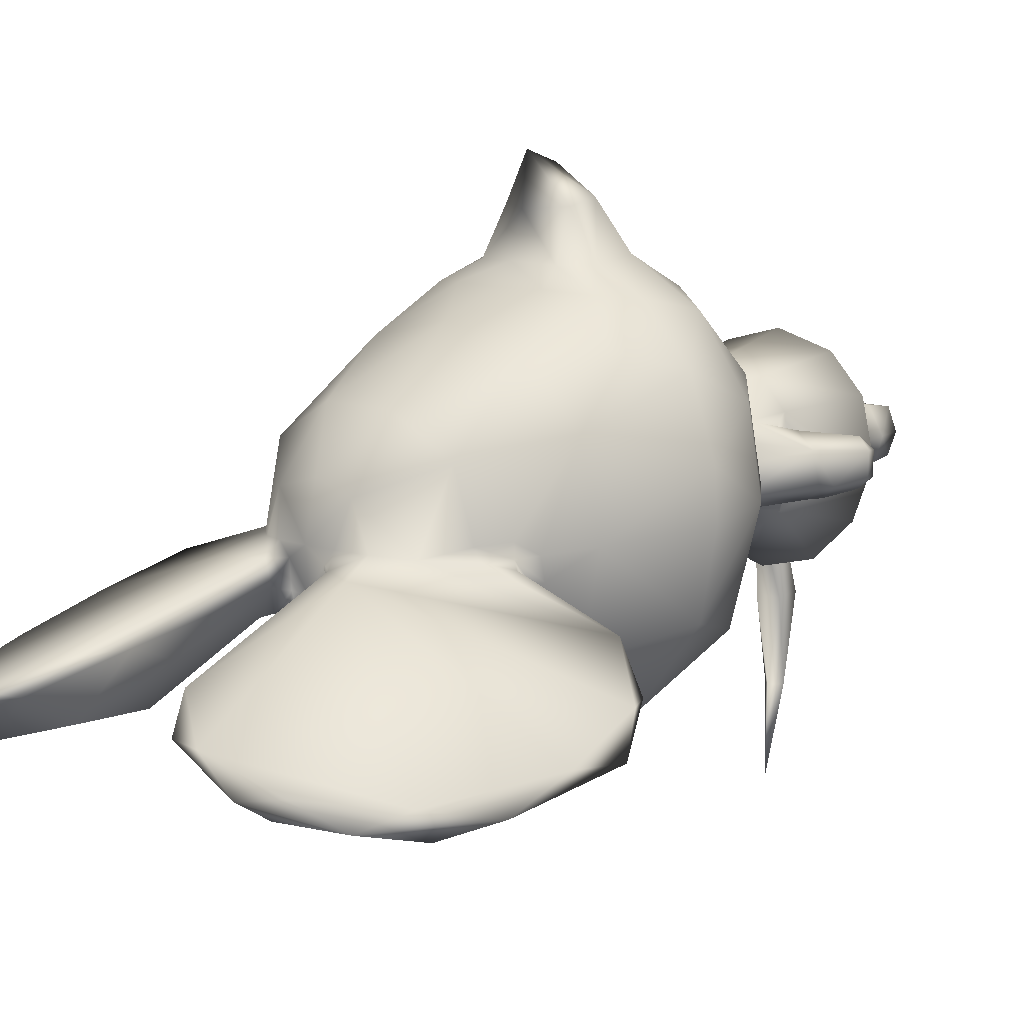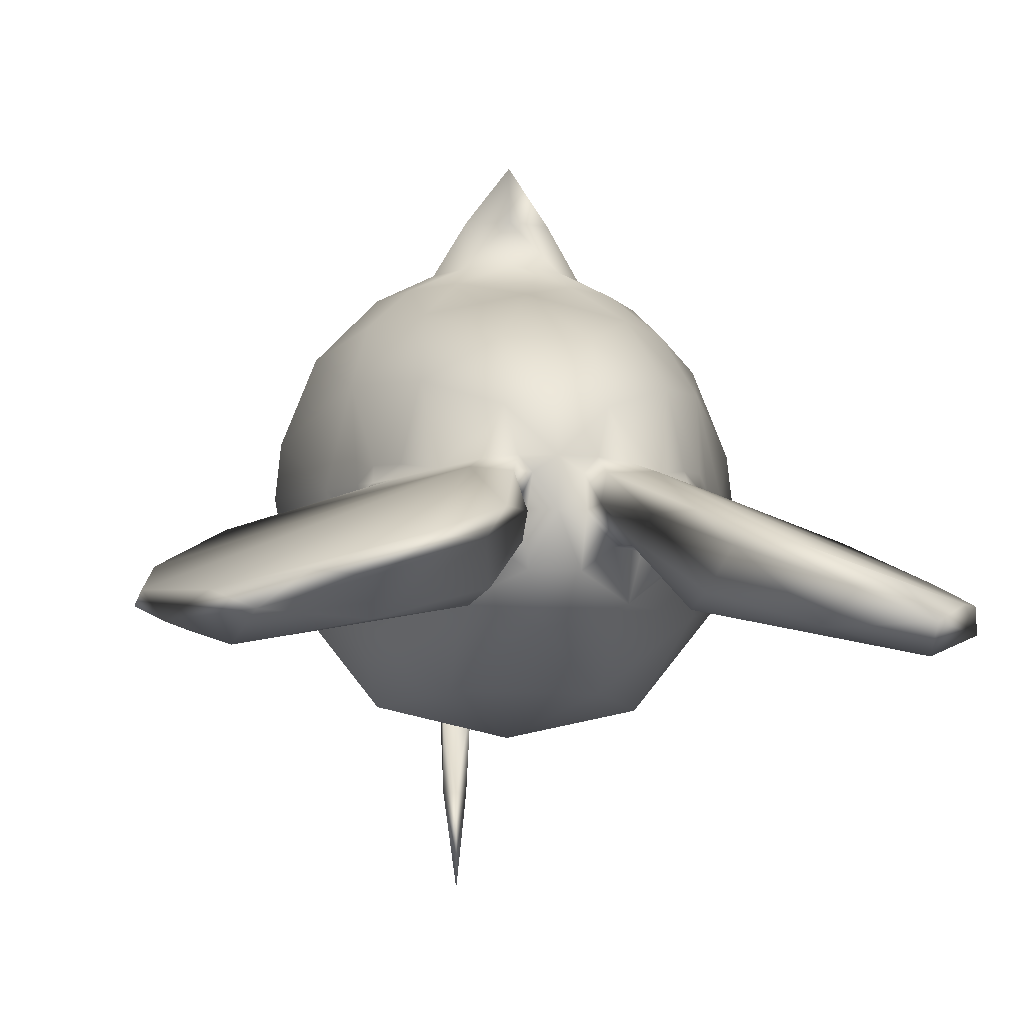
<metadata>
{"format":"obj","ext":"obj","renderer":"f3d","projection":"perspective","resolution":1024,"background":"white","views":[{"elev":10.6,"azim":-137.1,"up":"+Z"},{"elev":-9.1,"azim":171.4,"up":"+Z"}]}
</metadata>
<code>
o rdmobj02.001
v -0.1223 -0.4682 0.05171
v -0.05371 -0.4616 0.09208
v 0.05391 -0.4616 0.09208
v -0.07284 -0.5255 0.1471
v 0.07305 -0.5255 0.1471
v 0 -0.6039 0.1779
v 0.09637 -0.6049 0.1537
v 0.1276 -0.7826 0.1876
v 0.2035 -0.7838 0.1077
v 0.1223 -0.4578 -0.001215
v 0.1223 -0.4658 -0.05918
v 0 -0.4634 -0.1141
v -0.1223 -0.4658 -0.05918
v -0.06217 -0.5207 -0.1343
v -0.1317 -0.527 -0.08696
v -0.06919 -0.6037 -0.1589
v -0.1479 -0.6046 -0.09932
v -0.1149 -0.7552 -0.2187
v -0.1951 -0.772 -0.1363
v 0 -0.7816 0.2221
v -0.1276 -0.7826 0.1876
v -0.09617 -0.6049 0.1537
v -0.2035 -0.7838 0.1077
v -0.155 -0.6046 0.09193
v -0.2336 -0.783 -0.01646
v -0.1533 -0.5763 0.0602
v -0.1354 -0.5243 0.08184
v 0 -0.7417 -0.2463
v 0.06939 -0.6037 -0.1589
v 0.06236 -0.5207 -0.1343
v 0.1317 -0.527 -0.08696
v 0.1149 -0.7552 -0.2187
v 0.1481 -0.6046 -0.09932
v 0.1528 -0.5807 -0.05815
v -0.1527 -0.5807 -0.05815
v -0.17 -0.6011 -0.002386
v 0.1533 -0.5763 0.0602
v 0.1354 -0.5243 0.08184
v 0.1552 -0.6046 0.09193
v 0.17 -0.6011 -0.002386
v -0.1223 -0.4578 -0.001215
v -0.06997 -0.4456 -0.005627
v 0.1223 -0.4682 0.05171
v 0.06997 -0.4456 -0.005627
v 0.2336 -0.783 -0.01646
v 0.1951 -0.772 -0.1363
v 0.2459 0.2865 -0.1481
v 0.2527 0.3035 -0.1405
v 0.1662 0.3967 -0.1588
v 0.1875 0.4165 -0.1661
v 0.1126 0.4547 -0.1646
v 0.1215 0.4796 -0.1688
v 0.09173 0.6952 -0.1997
v 0.1627 0.8446 -0.2923
v 0.1829 0.9377 -0.2349
v 0.3402 0.8789 -0.3462
v 0.3511 0.9643 -0.2954
v 0.508 0.876 -0.3338
v -0.2853 -0.71 -0.03013
v -0.2583 -0.7006 -0.05523
v -0.2964 -0.6781 -0.03042
v -0.2682 -0.6115 -0.03901
v -0.2976 -0.6779 0.0251
v -0.2484 -0.5716 0.03272
v -0.2597 -0.7 0.0458
v -0.1971 -0.5882 0.06299
v -0.221 -0.7222 0.02529
v -0.1474 -0.6251 0.02822
v -0.1702 -0.6585 -0.03916
v -0.1536 -0.6344 -0.03994
v -0.04888 0.4721 -0.1125
v -1e-06 0.4793 -0.1132
v -0.0437 0.4454 -0.2082
v 0.0437 0.4454 -0.2082
v -1e-06 0.3466 -0.2919
v 0.141 0.3443 -0.2479
v 0.1281 0.1229 -0.3748
v 0.2953 0.1269 -0.2406
v 0.2314 -0.0815 -0.3846
v 0.3823 -0.0815 -0.1954
v 0.3107 -0.2519 -0.244
v 0.3796 -0.2497 -0.005701
v -0.141 0.3443 -0.2479
v -0.1281 0.1229 -0.3748
v 0 -0.0815 -0.4365
v 0.127 -0.2519 -0.378
v 0.2145 -0.3699 -0.2014
v 0 -0.4456 -0.07002
v 0 -0.3697 -0.2826
v -0.2145 -0.3699 -0.2014
v -0.127 -0.2519 -0.378
v -0.3107 -0.2519 -0.244
v -0.2314 -0.0815 -0.3846
v -0.3823 -0.0815 -0.1954
v -0.2953 0.1269 -0.2406
v -0.2977 0.2225 -0.0875
v -0.3005 0.2361 -0.0397
v -0.04194 0.4829 -0.05322
v -0.06636 0.5017 -0.1059
v -0.07569 0.5054 -0.05615
v -0.143 0.8749 -0.1736
v -0.2696 0.9626 -0.2311
v -0.4348 0.9332 -0.2827
v -0.5095 0.8759 -0.3338
v -0.5722 0.8056 -0.2981
v 0.1475 -0.6251 0.02822
v 0.1971 -0.5882 0.06299
v 0.221 -0.7222 0.02529
v 0.2597 -0.7 0.0458
v 0.2854 -0.7101 0.02178
v 0.2976 -0.6778 0.0251
v 0.2853 -0.71 -0.03013
v 0.2964 -0.6781 -0.03042
v 0.2583 -0.7007 -0.05523
v 0.2682 -0.6115 -0.03901
v 0.2206 -0.7224 -0.03433
v 0.2228 -0.638 -0.06934
v 0.256 -0.583 -0.04175
v 0.2484 -0.5717 0.03272
v 0.1546 -0.4676 -0.05459
v 0.04194 0.4829 -0.05322
v 0.09956 0.4342 -0.1663
v 0.09641 0.7777 -0.1659
v 0.06763 0.5017 -0.1059
v 0.07617 0.5054 -0.05615
v 0.143 0.8749 -0.1736
v 0.1521 0.5383 -0.05775
v 0.2697 0.9627 -0.2311
v 0.5722 0.8056 -0.2981
v 0.4348 0.9332 -0.2827
v -0.5232 0.2939 -0.1309
v -0.6416 0.3928 -0.2082
v -0.1508 0.5382 -0.05771
v -0.6654 0.5655 -0.2687
v 0.4455 0.2669 -0.1424
v 0.5031 0.3117 -0.2253
v 0.32 0.4365 -0.257
v 0.5982 0.5453 -0.3257
v 0.5358 0.736 -0.3709
v 0.2977 0.2225 -0.0875
v 0.2492 0.2604 -0.1624
v 0.2888 0.2471 -0.08823
v 0.6349 0.6703 -0.329
v 0.6654 0.5655 -0.2687
v 0.6416 0.3929 -0.2083
v 0.5232 0.2938 -0.1309
v 0.5969 0.3216 -0.2145
v -0.5375 0.736 -0.3709
v -0.3402 0.8789 -0.3463
v -0.1731 0.6827 -0.2985
v -0.1627 0.8446 -0.2923
v -0.09106 0.6951 -0.1997
v -0.09378 0.7777 -0.1658
v -0.32 0.4365 -0.257
v -0.1875 0.4165 -0.1661
v -0.1203 0.4796 -0.1688
v -0.1114 0.4546 -0.1646
v -0.2459 0.2865 -0.1481
v -0.2888 0.2471 -0.08823
v -0.2929 0.2645 -0.08936
v -0.2527 0.3035 -0.1405
v -0.4456 0.267 -0.1425
v -0.5031 0.3118 -0.2254
v -0.5969 0.3216 -0.2145
v -0.6737 0.4498 -0.2802
v 0.1536 -0.6343 -0.03994
v 0.2437 -0.7335 -0.004297
v -0.2492 0.2604 -0.1624
v -0.1566 0.3759 -0.1642
v -0.2206 -0.7224 -0.03433
v -0.2437 -0.7336 -0.004297
v -0.2854 -0.7101 0.02178
v -0.2228 -0.6379 -0.06934
v -0.256 -0.583 -0.04175
v -0.1546 -0.4676 -0.05459
v -0.3796 -0.2497 -0.005701
v 0.1731 0.6827 -0.2984
v 0 -0.01411 0.4094
v 0 -0.0433 0.4981
v 0.07534 -0.08495 0.5038
v 0 -0.05614 0.6022
v 0.06714 -0.1613 0.5163
v -0.6336 0.6705 -0.329
v -0.5982 0.5453 -0.3257
v -0.1662 0.3968 -0.1588
v -0.09956 0.4342 -0.1663
v 0.2073 -0.6116 -0.07036
v 0.1524 -0.5295 -0.08091
v -0.1836 0.4072 -0.03833
v -0.2919 0.2848 -0.05835
v 0.6737 0.4498 -0.2802
v 0.1836 0.4072 -0.03833
v 0.2482 0.3275 -0.04439
v 0.2922 0.2848 -0.05835
v 0.06557 0.4822 -0.02598
v -0.1225 0.4584 -0.03037
v -0.2072 -0.6116 -0.07036
v -0.1523 -0.5295 -0.08091
v -0.1332 -0.09274 0.4049
v -0.125 -0.1932 0.4168
v -0.06714 -0.1613 0.5163
v -0.07534 -0.08495 0.5038
v 0.3005 0.2361 -0.0397
v 0.2794 0.2768 -0.04321
v 0 -0.1979 0.5249
v 0 -0.1338 0.5755
v 0 -0.2517 0.4268
v 0.04888 0.4721 -0.1125
v 0.1702 -0.6585 -0.03916
v -0.2794 0.2768 -0.04321
v 0.2929 0.2645 -0.08936
v -0.3511 0.9643 -0.2954
v -0.1829 0.9377 -0.2349
v 0.1566 0.3759 -0.1642
v 0.125 -0.1932 0.4168
v 0 -0.7361 0.1618
v -0.1211 -0.7339 0.1297
v -0.09248 -0.8104 0.08623
v -0.1409 -0.8087 0.06103
v -0.1115 -0.9166 0.06826
v -0.1398 -0.8925 0.001123
v -0.1365 -0.9453 0.003564
v -0.1103 -0.9593 -0.0522
v -0.1111 -0.9995 -0.04482
v -0.05952 -0.9593 -0.0522
v -0.05835 -0.9995 -0.04482
v 0 -0.73 -0.1423
v 0.0312 -0.7594 -0.1368
v -0.029 -0.7616 -0.3101
v -0.02305 -0.7875 -0.4904
v 0 -0.7614 -0.6806
v 0 -0.8139 -0.4904
v 0.02305 -0.7875 -0.4904
v 0.02759 -0.8154 -0.3046
v 0.02754 -0.7612 -0.3101
v 0.1498 -0.8074 -0.07881
v 0.1771 -0.7259 -9.8e-05
v 0.1644 -0.8076 -4.9e-05
v 0.1398 -0.8925 0.001123
v 0.1409 -0.8087 0.06103
v 0.1115 -0.9166 0.06826
v 0.09248 -0.8104 0.08623
v 0.05825 -0.9207 0.07017
v 0.02534 -0.8403 0.08037
v 0.0289 -0.8925 0.001123
v -0.1771 -0.7259 -9.8e-05
v -0.1644 -0.8076 -4.9e-05
v -0.1498 -0.8074 -0.07881
v -0.1126 -0.8621 -0.06875
v 0.03291 -0.8316 -0.1405
v 0.05029 -0.8634 -0.06875
v 0.1126 -0.8621 -0.06875
v 0.05952 -0.9593 -0.0522
v 0.1103 -0.9593 -0.0522
v 0.1111 -0.9995 -0.04482
v 0.1365 -0.9453 0.003564
v 0.1211 -0.7339 0.1297
v 0 -0.8109 0.1288
v 0 -0.8351 0.1034
v -0.05962 -0.9995 0.05439
v -0.1105 -0.9995 0.05439
v -0.05893 -0.9399 0.06475
v -0.1103 -0.9341 0.06416
v 0.05962 -0.9995 0.05439
v 0.03247 -0.9453 0.003564
v 0.1105 -0.9995 0.05439
v 0.1304 -0.9995 0.005273
v 0 -0.788 -0.1368
v -0.0291 -0.8139 -0.3046
v -0.0312 -0.7594 -0.1368
v -0.02534 -0.8403 0.08037
v -0.05825 -0.9207 0.07017
v -0.0289 -0.8925 0.001123
v -0.03247 -0.9453 0.003564
v -0.05029 -0.8634 -0.06875
v -0.03291 -0.8316 -0.1405
v 0.09902 -0.8098 -0.1426
v 0.114 -0.7193 -0.1391
v -0.114 -0.7193 -0.1391
v -0.09902 -0.8098 -0.1426
v 0 -0.7175 -0.1856
v 0 -0.8022 -0.1652
v 0.05893 -0.9399 0.06475
v 0.1103 -0.9341 0.06416
v 0.03867 -0.9995 0.005273
v 0.05835 -0.9995 -0.04482
v 0 -0.8362 0.000342
v 0 -0.7657 -0.4904
v -0.1304 -0.9995 0.005273
v -0.03867 -0.9995 0.005273
v 0.1301 -0.3202 0.35
v 0 -0.3502 0.3577
v -0.1301 -0.3202 0.35
v -0.1246 -0.421 0.2115
v -0.2537 -0.36 0.1979
v -0.2845 -0.3699 -0.00166
v -0.354 -0.2426 0.1689
v -0.4075 -0.08561 0.0829
v -0.4174 -0.08101 -0.01749
v 0.2359 -0.09561 0.3545
v 0.1332 -0.09274 0.4049
v 0.2629 -0.2152 0.3264
v 0.2537 -0.36 0.1979
v 0.1246 -0.421 0.2115
v 0.2845 -0.3699 -0.00166
v 0.4174 -0.08101 -0.01749
v 0.4075 -0.08561 0.0829
v 0.354 -0.2426 0.1689
v 0.3465 -0.09068 0.2397
v -0.2629 -0.2152 0.3264
v -0.2359 -0.09561 0.3545
v -0.3465 -0.09068 0.2397
v 0 -0.4456 0.0604
v -0.1013 0.01299 0.3673
v -0.08818 -0.03482 0.4053
v -1e-06 0.02773 0.367
v 0.1013 0.01299 0.3673
v -1e-06 0.1487 0.3193
v 0.1787 0.1443 0.2774
v 0.07617 0.3602 0.1944
v 0.2085 0.3474 0.118
v 0.08623 0.4624 0.0605
v 0.1225 0.4584 -0.03037
v -0.1836 -0.02818 0.3608
v -0.1787 0.1443 0.2774
v -0.07617 0.3602 0.1944
v -1e-06 0.4601 0.08462
v -1e-06 0.4849 -0.02554
v -0.3453 0.1385 -0.03345
v -0.3038 0.1413 0.1487
v -0.264 0.02553 0.2788
v 0.3453 0.1385 -0.03345
v 0.3038 0.1413 0.1487
v 0.2779 0.2763 -0.01377
v 0.2397 0.3307 -0.01973
v 0.264 0.02553 0.2788
v 0.1836 -0.02818 0.3608
v 0.08818 -0.03482 0.4053
v -0.2779 0.2763 -0.01377
v -0.2085 0.3474 0.118
v -0.2397 0.3307 -0.01973
v -0.2482 0.3275 -0.04439
v -0.08623 0.4624 0.0605
v -0.06558 0.4822 -0.02598
f 42 41 1
f 313 42 1
f 313 1 2
f 3 313 2
f 3 2 4
f 5 3 4
f 5 4 6
f 7 5 6
f 7 6 8
f 9 7 8
f 44 10 11
f 88 44 11
f 88 11 12
f 13 88 12
f 13 12 14
f 15 13 14
f 15 14 16
f 17 15 16
f 17 16 18
f 19 17 18
f 20 8 6
f 21 20 6
f 21 6 22
f 23 21 22
f 23 22 24
f 25 23 24
f 25 24 36
f 26 36 24
f 27 26 24
f 27 24 22
f 4 27 22
f 4 22 6
f 28 18 16
f 29 28 16
f 29 16 30
f 31 29 30
f 31 30 11
f 32 28 29
f 33 32 29
f 33 29 31
f 34 33 31
f 35 15 17
f 36 35 17
f 36 17 25
f 12 11 30
f 14 12 30
f 14 30 16
f 37 38 39
f 40 37 39
f 40 39 45
f 13 41 42
f 88 13 42
f 43 10 44
f 313 43 44
f 4 2 1
f 27 4 1
f 43 313 3
f 5 43 3
f 38 43 5
f 7 38 5
f 33 34 40
f 45 33 40
f 33 45 46
f 32 33 46
f 39 38 7
f 9 39 7
f 17 19 25
f 39 9 45
f 314 315 178
f 316 314 178
f 316 178 317
f 318 316 317
f 318 317 319
f 320 318 319
f 320 319 321
f 322 320 321
f 322 321 192
f 323 322 192
f 324 315 314
f 325 324 314
f 325 314 318
f 326 325 318
f 326 318 320
f 327 326 320
f 327 320 322
f 328 327 322
f 328 322 195
f 329 299 298
f 330 329 298
f 330 298 312
f 331 330 312
f 331 312 311
f 324 331 311
f 324 311 199
f 315 324 199
f 307 306 332
f 333 307 332
f 333 332 203
f 334 333 203
f 334 203 204
f 335 334 204
f 335 204 193
f 192 335 193
f 309 307 333
f 336 309 333
f 336 333 319
f 337 336 319
f 337 319 317
f 338 337 317
f 338 317 178
f 97 329 330
f 339 97 330
f 339 330 340
f 341 339 340
f 341 340 189
f 342 341 189
f 340 325 326
f 343 340 326
f 343 326 327
f 328 343 327
f 331 324 325
f 330 331 325
f 330 325 340
f 300 309 336
f 337 300 336
f 337 338 301
f 300 337 301
f 210 97 339
f 341 210 339
f 343 328 344
f 196 343 344
f 343 196 189
f 340 343 189
f 321 319 333
f 334 321 333
f 321 334 335
f 192 321 335
f 341 342 210
f 314 316 318
f 322 323 195
f 211 142 47
f 48 211 47
f 48 47 49
f 50 48 49
f 50 49 51
f 52 50 51
f 52 51 124
f 53 52 124
f 53 124 123
f 54 53 123
f 54 123 55
f 56 54 55
f 56 55 57
f 58 56 57
f 170 171 59
f 60 170 59
f 60 59 61
f 62 60 61
f 62 61 63
f 64 62 63
f 64 63 65
f 66 64 65
f 66 65 67
f 68 66 67
f 68 67 69
f 70 68 69
f 71 98 72
f 73 71 72
f 73 72 74
f 75 73 74
f 75 74 76
f 77 75 76
f 77 76 78
f 79 77 78
f 79 78 80
f 81 79 80
f 81 80 82
f 305 81 82
f 186 71 73
f 83 186 73
f 83 73 75
f 84 83 75
f 84 75 77
f 85 84 77
f 85 77 79
f 86 85 79
f 86 79 81
f 87 86 81
f 87 81 305
f 44 87 305
f 87 44 88
f 89 87 88
f 89 88 90
f 91 89 90
f 91 90 92
f 93 91 92
f 93 92 94
f 95 93 94
f 95 94 329
f 96 95 329
f 96 329 97
f 210 96 97
f 98 71 99
f 100 98 99
f 100 99 153
f 101 100 153
f 101 153 213
f 102 101 213
f 102 213 212
f 103 102 212
f 103 212 104
f 105 103 104
f 37 40 106
f 107 37 106
f 107 106 108
f 109 107 108
f 109 108 110
f 111 109 110
f 111 110 112
f 113 111 112
f 113 112 114
f 115 113 114
f 112 167 116
f 114 112 116
f 114 116 117
f 115 114 117
f 115 117 118
f 119 115 118
f 119 118 120
f 10 119 120
f 10 120 11
f 328 195 121
f 72 328 121
f 72 121 208
f 74 72 208
f 74 208 122
f 76 74 122
f 76 122 214
f 47 76 214
f 123 124 125
f 126 123 125
f 126 125 127
f 128 126 127
f 128 127 129
f 130 128 129
f 130 129 58
f 57 130 58
f 70 35 36
f 68 70 36
f 68 36 26
f 66 68 26
f 66 26 27
f 64 66 27
f 64 27 1
f 41 64 1
f 164 162 131
f 132 164 131
f 132 131 133
f 134 132 133
f 134 133 105
f 183 134 105
f 183 105 104
f 135 211 48
f 136 135 48
f 136 48 137
f 138 136 137
f 138 137 139
f 143 138 139
f 143 139 58
f 306 82 80
f 332 306 80
f 332 80 78
f 140 332 78
f 140 78 141
f 142 140 141
f 142 141 47
f 143 58 129
f 144 143 129
f 144 129 127
f 145 144 127
f 145 127 146
f 147 145 146
f 148 104 149
f 150 148 149
f 150 149 151
f 152 150 151
f 152 151 153
f 99 152 153
f 154 148 150
f 155 154 150
f 155 150 156
f 157 155 156
f 157 156 99
f 71 157 99
f 158 159 160
f 161 158 160
f 161 160 162
f 163 161 162
f 163 162 164
f 165 163 164
f 40 34 166
f 106 40 166
f 106 166 209
f 108 106 209
f 108 209 116
f 167 108 116
f 96 210 159
f 168 96 159
f 168 159 158
f 83 168 158
f 83 158 169
f 186 83 169
f 170 69 67
f 171 170 67
f 171 67 172
f 59 171 172
f 59 172 63
f 61 59 63
f 173 60 62
f 174 173 62
f 174 62 64
f 175 174 64
f 175 64 41
f 13 175 41
f 299 329 94
f 176 299 94
f 176 94 92
f 296 176 92
f 296 92 90
f 95 83 84
f 93 95 84
f 93 84 85
f 91 93 85
f 91 85 86
f 56 58 139
f 177 56 139
f 177 139 137
f 50 177 137
f 50 137 48
f 338 178 179
f 180 338 179
f 180 179 181
f 182 180 181
f 182 181 206
f 183 104 148
f 184 183 148
f 184 148 154
f 163 184 154
f 163 154 161
f 161 154 155
f 185 161 155
f 185 155 157
f 169 185 157
f 169 157 186
f 118 117 187
f 120 118 187
f 120 187 188
f 11 120 188
f 11 188 31
f 342 189 131
f 190 342 131
f 190 131 162
f 160 190 162
f 138 143 191
f 136 138 191
f 136 191 147
f 135 136 147
f 146 192 193
f 194 146 193
f 194 193 204
f 142 194 204
f 124 208 121
f 125 124 121
f 125 121 195
f 323 125 195
f 101 102 133
f 100 101 133
f 100 133 196
f 344 100 196
f 109 111 119
f 107 109 119
f 107 119 38
f 37 107 38
f 70 173 197
f 198 70 197
f 198 197 175
f 13 198 175
f 187 117 166
f 188 187 166
f 188 166 34
f 31 188 34
f 199 200 201
f 202 199 201
f 202 201 181
f 179 202 181
f 134 183 165
f 132 134 165
f 132 165 164
f 192 146 127
f 323 192 127
f 323 127 125
f 54 56 177
f 53 54 177
f 53 177 52
f 203 332 140
f 204 203 140
f 204 140 142
f 179 178 315
f 202 179 315
f 202 315 199
f 205 206 201
f 207 205 201
f 207 201 200
f 208 124 51
f 122 208 51
f 122 51 49
f 170 60 173
f 69 170 173
f 69 173 70
f 35 70 198
f 15 35 198
f 15 198 13
f 180 182 301
f 338 180 301
f 95 96 168
f 83 95 168
f 172 67 65
f 63 172 65
f 86 87 89
f 91 86 89
f 117 116 209
f 166 117 209
f 90 88 42
f 296 90 42
f 119 10 43
f 38 119 43
f 98 344 328
f 72 98 328
f 133 131 189
f 196 133 189
f 110 108 167
f 112 110 167
f 111 113 115
f 119 111 115
f 190 160 159
f 210 190 159
f 194 142 211
f 135 194 211
f 184 163 165
f 183 184 165
f 102 103 105
f 133 102 105
f 182 206 205
f 207 182 205
f 185 169 158
f 161 185 158
f 146 194 135
f 147 146 135
f 55 123 126
f 128 55 126
f 212 213 149
f 104 212 149
f 152 99 156
f 150 152 156
f 57 55 128
f 130 57 128
f 49 47 214
f 122 49 214
f 213 153 151
f 149 213 151
f 197 173 174
f 175 197 174
f 191 143 144
f 145 191 144
f 182 207 215
f 301 182 215
f 76 47 141
f 78 76 141
f 177 50 52
f 145 147 191
f 342 190 210
f 344 98 100
f 201 206 181
f 157 71 186
f 258 216 217
f 218 258 217
f 218 217 219
f 220 218 219
f 220 219 221
f 222 220 221
f 222 221 223
f 224 222 223
f 224 223 225
f 226 224 225
f 226 225 274
f 227 228 235
f 229 227 235
f 229 235 288
f 230 229 288
f 230 288 231
f 232 230 231
f 232 231 233
f 234 232 233
f 234 233 235
f 228 234 235
f 236 237 238
f 239 236 238
f 239 238 240
f 241 239 240
f 241 240 242
f 243 241 242
f 243 242 244
f 245 243 244
f 219 217 246
f 247 219 246
f 247 246 248
f 221 247 248
f 221 248 249
f 223 221 249
f 223 249 225
f 287 282 250
f 251 287 250
f 251 250 252
f 253 251 252
f 253 252 254
f 255 253 254
f 255 254 256
f 257 216 258
f 242 257 258
f 242 258 259
f 244 242 259
f 244 259 287
f 245 244 287
f 23 25 19
f 21 23 19
f 21 19 18
f 20 21 18
f 20 18 28
f 32 20 28
f 290 274 260
f 261 290 260
f 261 260 262
f 263 261 262
f 263 262 220
f 222 263 220
f 264 265 285
f 266 264 285
f 266 285 267
f 256 266 267
f 256 267 255
f 234 228 268
f 269 234 268
f 269 268 270
f 229 269 270
f 229 270 227
f 259 258 218
f 271 259 218
f 271 218 272
f 273 271 272
f 273 272 274
f 273 274 225
f 275 273 225
f 275 225 249
f 276 275 249
f 252 250 277
f 236 252 277
f 236 277 278
f 237 236 278
f 248 246 279
f 280 248 279
f 280 279 281
f 282 280 281
f 249 248 280
f 276 249 280
f 276 280 282
f 287 276 282
f 243 245 265
f 283 243 265
f 283 265 264
f 266 283 264
f 256 239 241
f 284 256 241
f 284 241 283
f 266 284 283
f 285 265 286
f 267 285 286
f 267 286 255
f 265 245 253
f 286 265 253
f 286 253 255
f 252 236 239
f 254 252 239
f 254 239 256
f 8 20 32
f 46 8 32
f 9 8 46
f 45 9 46
f 287 259 271
f 273 287 271
f 233 231 288
f 235 233 288
f 289 290 261
f 222 289 261
f 289 222 224
f 226 289 224
f 262 260 274
f 272 262 274
f 245 287 251
f 253 245 251
f 275 276 287
f 273 275 287
f 277 250 282
f 281 277 282
f 269 229 230
f 232 269 230
f 240 238 237
f 257 240 237
f 220 262 272
f 218 220 272
f 226 274 290
f 289 226 290
f 234 269 232
f 261 263 222
f 221 219 247
f 277 281 278
f 257 242 240
f 284 266 256
f 241 243 283
f 291 215 207
f 292 291 207
f 292 207 293
f 294 292 293
f 294 293 295
f 296 294 295
f 296 295 297
f 176 296 297
f 176 297 298
f 299 176 298
f 300 301 215
f 302 300 215
f 302 215 291
f 303 302 291
f 303 291 304
f 305 303 304
f 305 304 44
f 82 306 307
f 308 82 307
f 308 307 309
f 302 308 309
f 302 309 300
f 293 207 200
f 310 293 200
f 310 200 311
f 312 310 311
f 295 293 310
f 297 295 310
f 297 310 312
f 298 297 312
f 294 296 42
f 313 294 42
f 304 291 292
f 294 304 292
f 304 294 313
f 44 304 313
f 308 302 303
f 305 308 303
f 200 199 311
f 305 82 308

</code>
